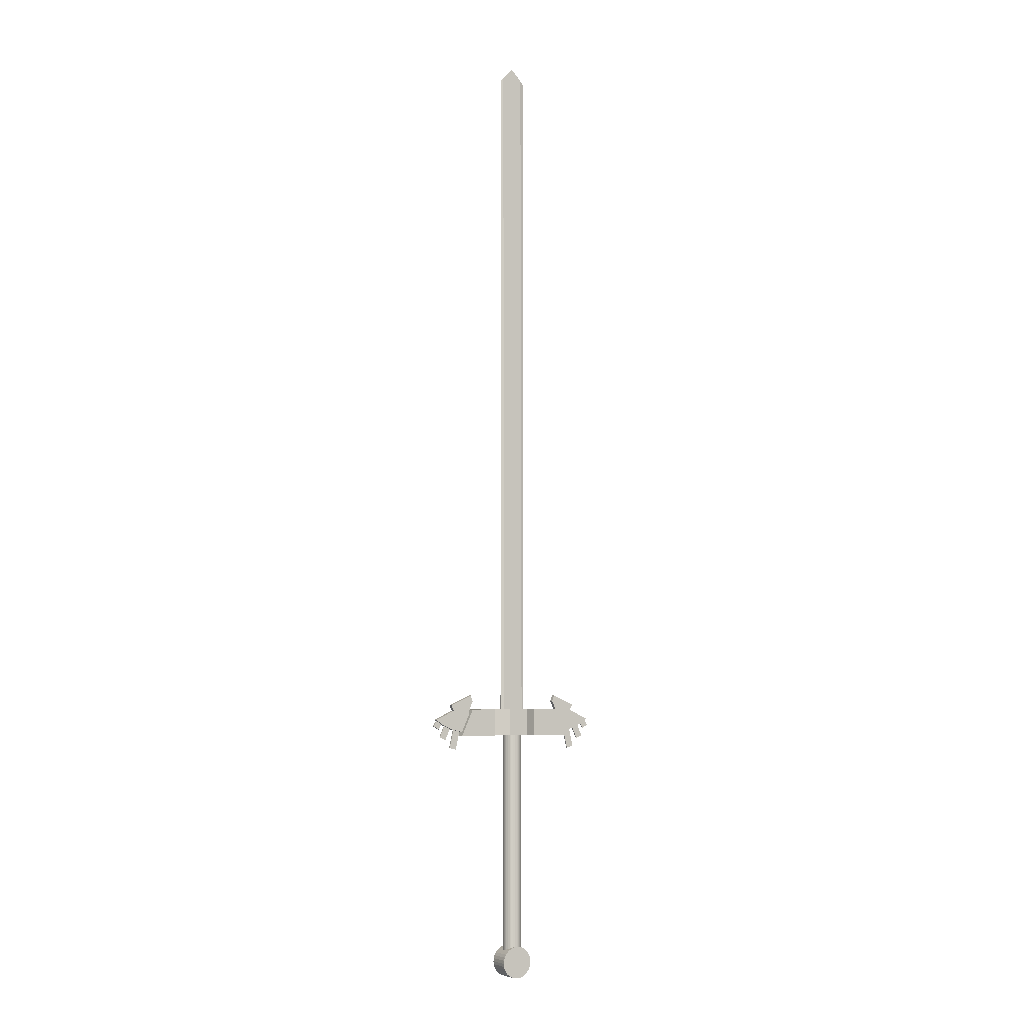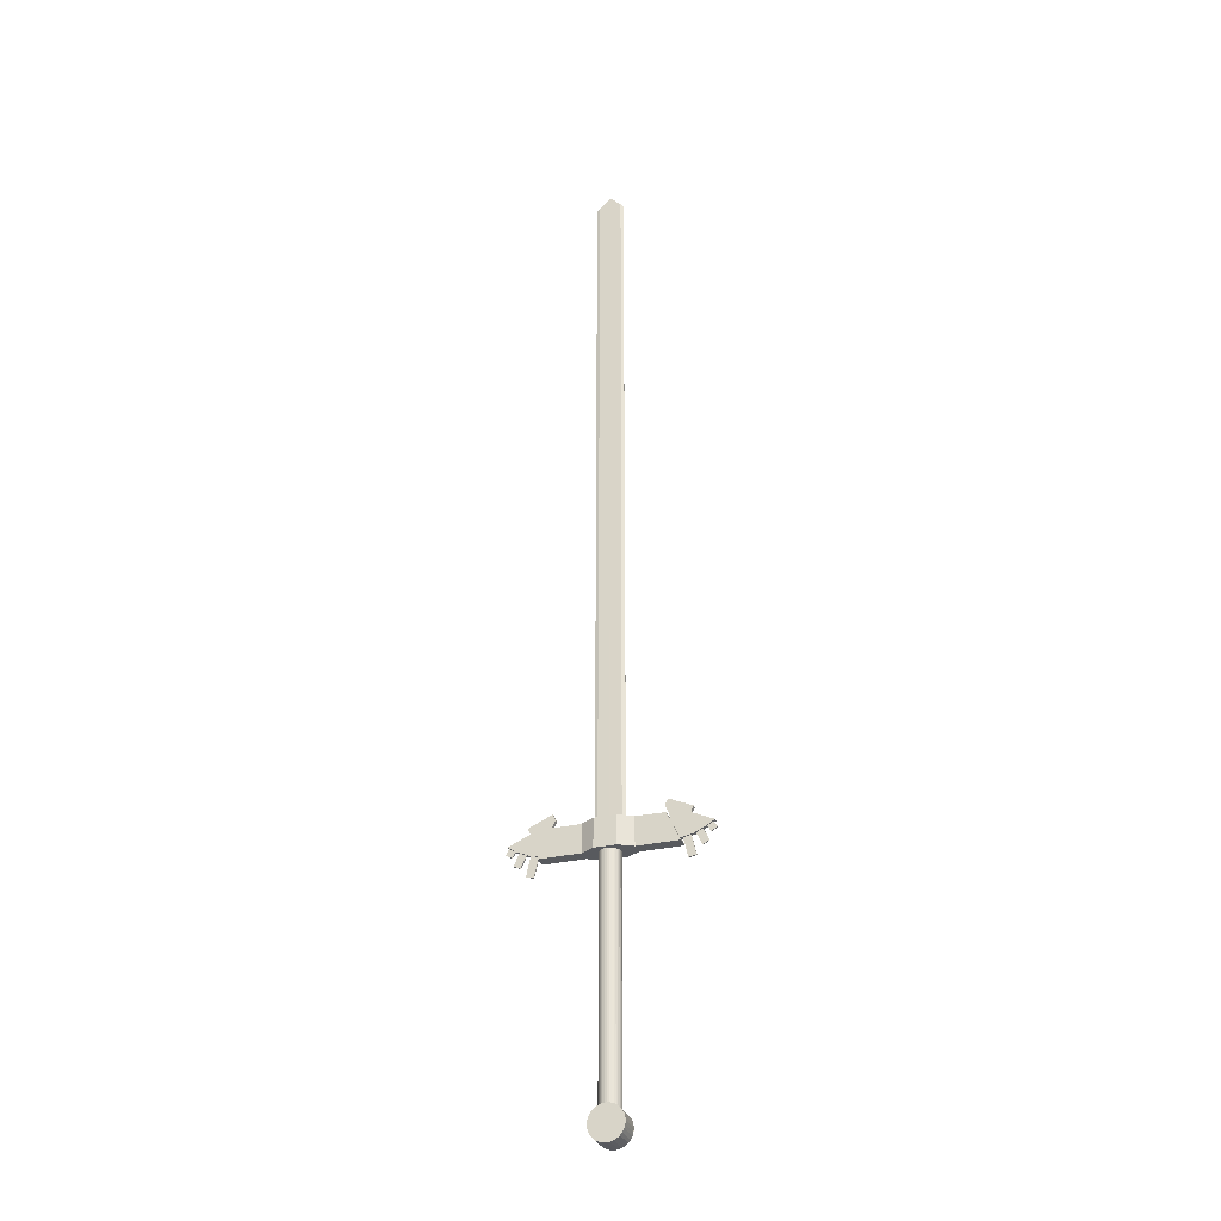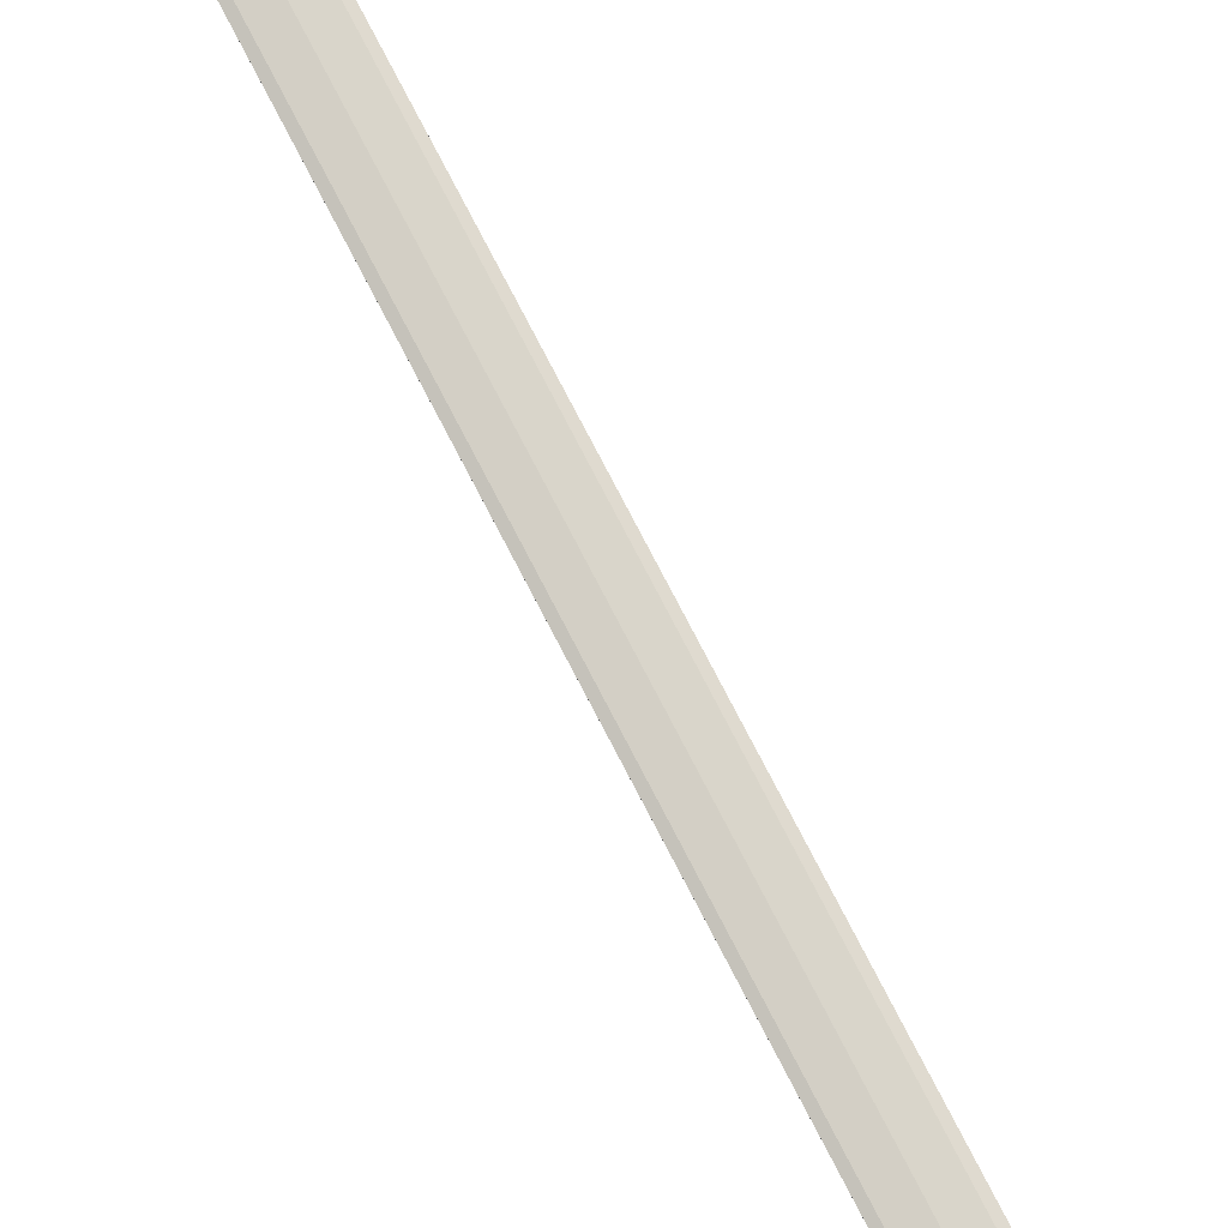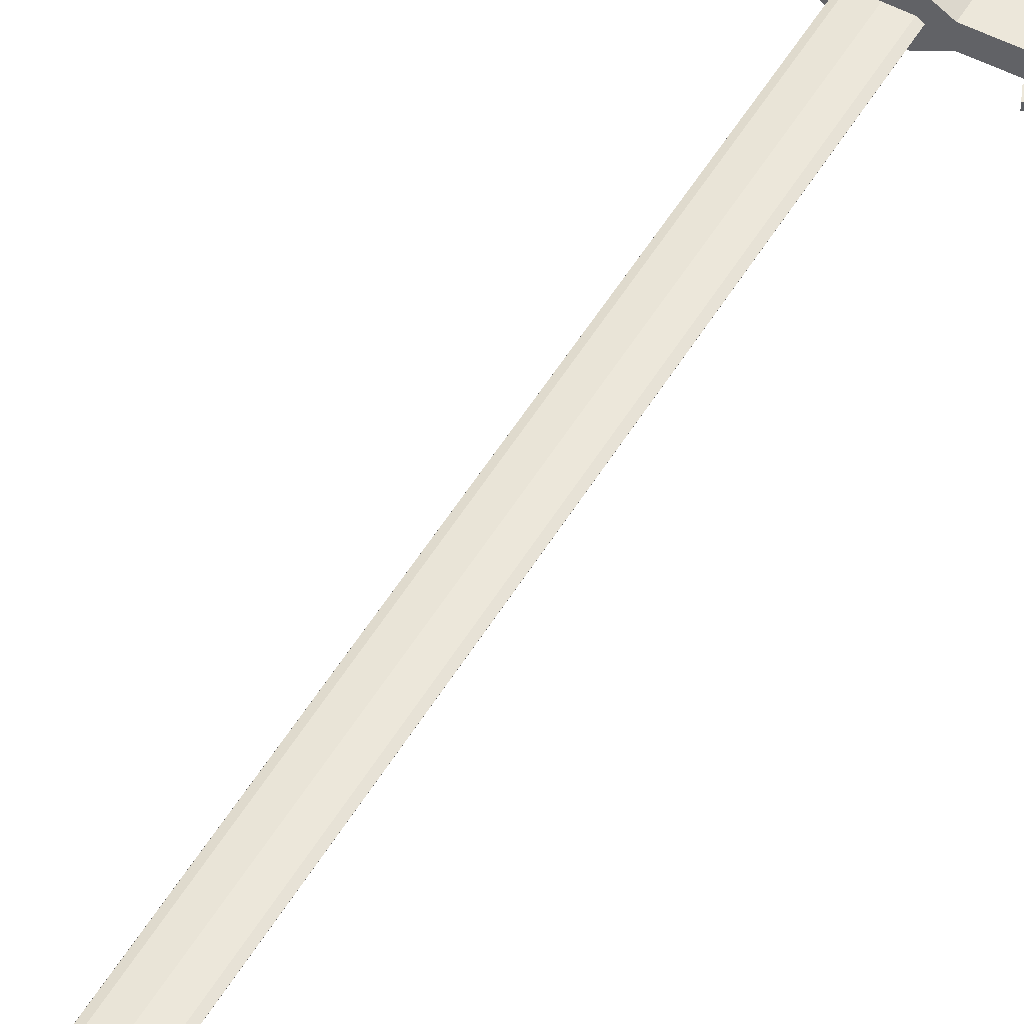
<metadata>
{"format":"obj","ext":"obj","renderer":"f3d","projection":"perspective","resolution":1024,"background":"white","views":[{"elev":-5.7,"azim":-30.5,"up":"+Z"},{"elev":-30.9,"azim":18.2,"up":"+Z"},{"elev":77.0,"azim":-27.4,"up":"+Y"},{"elev":51.9,"azim":29.9,"up":"+Y"}]}
</metadata>
<code>
o Cube
v -0.3713 0.09888 1.25
v -0.3713 0.09888 0.8223
v -0.3713 0.09888 0.8223
v -0.1717 0.2138 0.8223
v -0.1717 0.2138 1.258
v -0.3713 0.09888 1.258
v 0.1702 0.2138 0.8223
v 0.3713 0.09802 0.8223
v 0.3713 0.09802 1.258
v 0.1702 0.2138 1.258
v 0.3713 -0.09165 0.8223
v 0.1591 -0.2138 0.8223
v 0.1591 -0.2138 1.258
v 0.3713 -0.09165 1.258
v -0.1679 -0.2138 0.8223
v -0.3713 -0.09669 0.8223
v -0.3713 -0.09669 1.258
v -0.1679 -0.2138 1.258
v -0.3713 -0.09669 1.25
v -0.3713 -0.09669 0.8223
v -1.003 0.01334 0.8922
v -1.003 -0.01116 0.8922
v -0.8291 -0.03254 1.188
v -0.8291 0.03473 1.188
v 0.8335 0.03387 1.188
v 0.9729 0.03387 0.8843
v 0.9729 -0.0275 0.8843
v 0.8335 -0.0275 1.188
v 0.8051 0.09802 1.25
v 1.001 0.09802 0.8223
v 1.001 -0.09165 0.8223
v 0.8051 -0.09165 1.25
v -0.997 0.09888 0.8223
v -0.997 -0.09669 0.8223
v -0.8007 -0.09669 1.25
v -0.8007 0.09888 1.25
v 0.8335 0.03387 1.188
v 0.9729 0.03387 0.8843
v 0.9729 -0.0275 0.8843
v 0.8335 -0.0275 1.188
v 0.8335 0.03387 1.188
v 1.007 0.01248 0.8922
v 1.007 -0.006115 0.8922
v 0.8335 -0.0275 1.188
v 0.8333 0.03387 1.23
v 1.184 0.01248 0.9393
v 1.184 -0.006115 0.9393
v 0.8333 -0.0275 1.23
v -1.18 0.01334 0.9393
v -1.18 -0.01116 0.9393
v -0.8289 -0.03254 1.23
v -0.8289 0.03473 1.23
v 0.8109 0.03387 1.302
v 1.34 0.01248 1.014
v 1.34 -0.006115 1.014
v 0.8109 -0.0275 1.302
v -1.336 0.01334 1.014
v -1.336 -0.01116 1.014
v -0.8065 -0.03254 1.302
v -0.8065 0.03473 1.302
v -1.427 0.01334 1.069
v -1.427 -0.01116 1.069
v -0.7965 -0.01116 1.375
v -0.7965 0.01334 1.375
v 0.8009 0.01248 1.375
v 1.432 0.01248 1.069
v 1.432 -0.006115 1.069
v 0.8009 -0.006115 1.375
v 1.285 0.01248 0.9854
v 1.285 -0.006115 0.9854
v 1.428 0.01248 1.097
v 1.428 -0.006115 1.097
v 1.34 0.01248 1.014
v 1.34 -0.006115 1.014
v 1.432 0.01248 1.069
v 1.432 -0.006115 1.069
v 1.12 0.01248 0.9181
v 1.12 -0.006115 0.9181
v 1.315 0.03387 0.9987
v 1.315 -0.0275 0.9987
v 0.9729 0.03387 0.8843
v 0.9729 -0.0275 0.8843
v 1.155 0.03387 0.926
v 1.155 -0.0275 0.926
v -1.281 0.01334 0.9854
v -1.281 -0.01116 0.9854
v -1.423 0.01334 1.097
v -1.423 -0.01116 1.097
v -1.116 0.01334 0.9181
v -1.116 -0.01116 0.9181
v -1.31 0.03473 0.9987
v -1.31 -0.03254 0.9987
v -0.9685 0.03473 0.8843
v -0.9685 -0.03254 0.8843
v -1.15 0.03473 0.926
v -1.15 -0.03254 0.926
v -1.453 0.03473 1.084
v -1.453 -0.03254 1.084
v -1.427 0.01334 1.069
v -1.427 -0.01116 1.069
v -1.387 0.01334 0.9284
v -1.387 -0.01116 0.9284
v -1.479 0.01334 0.9832
v -1.479 -0.01116 0.9832
v -1.262 0.01334 0.7572
v -1.262 -0.01116 0.7572
v -1.364 0.01334 0.8034
v -1.364 -0.01116 0.8034
v -1.003 0.01334 0.8922
v -1.003 -0.01116 0.8922
v -1.116 0.01334 0.9181
v -1.116 -0.01116 0.9181
v -1.07 0.01334 0.5998
v -1.07 -0.01116 0.5998
v -1.183 0.01334 0.6257
v -1.183 -0.01116 0.6257
v 1.392 0.01248 0.9284
v 1.392 -0.006115 0.9284
v 1.483 0.01248 0.9832
v 1.483 -0.006115 0.9832
v 1.267 0.01248 0.7572
v 1.267 -0.006115 0.7572
v 1.368 0.01248 0.8034
v 1.368 -0.006115 0.8034
v 1.074 0.01248 0.5998
v 1.074 -0.006115 0.5998
v 1.187 0.01248 0.6257
v 1.187 -0.006115 0.6257
v -1.453 0.03473 1.084
v -1.453 -0.03254 1.084
v -0.767 -0.03254 1.388
v -0.767 0.03473 1.388
v -0.1717 0.2138 1.032
v -0.3713 0.09888 1.032
v -0.3713 -0.09669 1.028
v 0.1702 0.2138 1.032
v 0.3713 0.09802 1.032
v 0.1591 -0.2138 1.032
v 0.3713 -0.09165 1.032
v -0.3713 0.09888 1.028
v -0.1679 -0.2138 1.032
v -0.3713 -0.09669 1.032
v -0.9024 -0.09669 1.028
v -0.9024 0.09888 1.028
v 0.9067 0.09802 1.028
v 0.9067 -0.09165 1.028
v 0.9057 0.03387 1.031
v 0.9057 -0.0275 1.031
v -0.9013 -0.03254 1.031
v -0.9013 0.03473 1.031
v 0.9057 0.03387 1.031
v 0.9057 -0.0275 1.031
v 0.9057 0.03387 1.031
v 0.9057 -0.0275 1.031
v 0.9999 0.03387 1.072
v 0.9999 -0.0275 1.072
v -0.9955 -0.03254 1.072
v -0.9955 0.03473 1.072
v 1.072 0.03387 1.145
v 1.072 -0.0275 1.145
v -1.067 -0.03254 1.145
v -1.067 0.03473 1.145
v -1.122 -0.03254 1.231
v -1.122 0.03473 1.231
v 1.127 0.01248 1.231
v 1.127 -0.006115 1.231
v -1.121 -0.01116 1.231
v -1.121 0.01334 1.231
v -0.7965 -0.01116 1.375
v -0.7965 0.01334 1.375
v -1.121 0.01334 1.231
v -1.121 -0.01116 1.231
v -0.8075 -0.03254 1.479
v -0.8075 0.03473 1.479
v -1.163 0.03473 1.322
v -0.837 -0.01116 1.466
v -0.837 0.01334 1.466
v -1.162 0.01334 1.323
v -1.163 -0.03254 1.322
v -1.162 -0.01116 1.323
v -0.837 -0.01116 1.466
v -0.837 0.01334 1.466
v -1.162 0.01334 1.323
v -1.162 -0.01116 1.323
v 1.127 0.03387 1.231
v 1.457 0.03387 1.084
v 1.127 -0.0275 1.231
v 0.7714 -0.0275 1.388
v 1.457 -0.0275 1.084
v 0.7714 0.03387 1.388
v 1.127 0.01248 1.231
v 1.127 -0.006115 1.231
v 0.8009 -0.006115 1.375
v 0.8009 0.01248 1.375
v 1.167 -0.0275 1.322
v 0.8119 -0.0275 1.479
v 0.8119 0.03387 1.479
v 1.167 0.03387 1.322
v 1.167 -0.006115 1.322
v 0.8413 -0.006115 1.466
v 0.8413 0.01248 1.466
v 1.167 0.01248 1.322
v 1.167 0.01248 1.322
v 1.167 -0.006115 1.322
v 0.8413 -0.006115 1.466
v 0.8413 0.01248 1.466
v 0.1429 -0.05917 1.036
v 0.1429 -0.05917 -2.862
v 0.1517 -0.03017 1.036
v 0.1517 -0.03017 -2.862
v 0.1546 0 1.036
v 0.1546 0 -2.862
v 0.1517 0.03017 1.036
v 0.1517 0.03017 -2.862
v 0.1429 0.05917 1.036
v 0.1429 0.05917 -2.862
v 0.1286 0.0859 1.036
v 0.1286 0.0859 -2.862
v 0.05917 0.1429 1.036
v 0.05917 0.1429 -2.862
v 0.03017 0.1517 1.036
v 0.03017 0.1517 -2.862
v 0.1093 0.1093 1.036
v 0.1093 0.1093 -2.862
v 0.0859 0.1286 1.036
v 0.0859 0.1286 -2.862
v 0 0.1546 1.036
v 0 0.1546 -2.862
v 0.1286 -0.0859 -2.862
v 0.1286 -0.0859 1.036
v 0.1093 -0.1093 -2.862
v 0.1093 -0.1093 1.036
v 0.0859 -0.1286 -2.862
v 0.0859 -0.1286 1.036
v 0.05917 -0.1429 -2.862
v 0.05917 -0.1429 1.036
v 0.03017 -0.1517 -2.862
v 0.03017 -0.1517 1.036
v 0 -0.1546 -2.862
v 0 -0.1546 1.036
v -0.03017 -0.1517 -2.862
v -0.03017 -0.1517 1.036
v -0.05917 -0.1429 -2.862
v -0.05917 -0.1429 1.036
v -0.0859 -0.1286 -2.862
v -0.0859 -0.1286 1.036
v -0.1093 -0.1093 -2.862
v -0.1093 -0.1093 1.036
v -0.1286 -0.0859 -2.862
v -0.1286 -0.0859 1.036
v -0.1429 -0.05917 -2.862
v -0.1429 -0.05917 1.036
v -0.1517 -0.03017 -2.862
v -0.1517 -0.03017 1.036
v -0.1546 0 -2.862
v -0.1546 0 1.036
v -0.1517 0.03017 -2.862
v -0.1517 0.03017 1.036
v -0.1429 0.05917 -2.862
v -0.1429 0.05917 1.036
v -0.1286 0.0859 -2.862
v -0.1286 0.0859 1.036
v -0.1093 0.1093 -2.862
v -0.1093 0.1093 1.036
v -0.0859 0.1286 -2.862
v -0.0859 0.1286 1.036
v -0.05917 0.1429 -2.862
v -0.05917 0.1429 1.036
v -0.03017 0.1517 -2.862
v -0.03017 0.1517 1.036
v -0.04942 0.1676 -3.119
v -0.04942 -0.1676 -3.119
v -0.09694 0.1676 -3.105
v -0.09694 -0.1676 -3.105
v -0.1407 0.1676 -3.082
v -0.1407 -0.1676 -3.082
v -0.1791 0.1676 -3.05
v -0.1791 -0.1676 -3.05
v -0.2106 0.1676 -3.012
v -0.2106 -0.1676 -3.012
v -0.234 0.1676 -2.968
v -0.234 -0.1676 -2.968
v -0.2485 0.1676 -2.92
v -0.2485 -0.1676 -2.92
v -0.2533 0.1676 -2.871
v -0.2533 -0.1676 -2.871
v -0.2485 0.1676 -2.821
v -0.2485 -0.1676 -2.821
v -0.234 0.1676 -2.774
v -0.234 -0.1676 -2.774
v -0.2106 0.1676 -2.73
v -0.2106 -0.1676 -2.73
v -0.1791 0.1676 -2.692
v -0.1791 -0.1676 -2.692
v -0.1407 0.1676 -2.66
v -0.1407 -0.1676 -2.66
v -0.09694 0.1676 -2.637
v -0.09694 -0.1676 -2.637
v -0.04942 0.1676 -2.622
v -0.04942 -0.1676 -2.622
v 0 0.1676 -2.618
v 0 -0.1676 -2.618
v 0.04942 0.1676 -2.622
v 0.04942 -0.1676 -2.622
v 0.09694 0.1676 -2.637
v 0.09694 -0.1676 -2.637
v 0.1407 0.1676 -2.66
v 0.1407 -0.1676 -2.66
v 0.1791 0.1676 -2.692
v 0.1791 -0.1676 -2.692
v 0.2106 0.1676 -2.73
v 0.2106 -0.1676 -2.73
v 0.234 0.1676 -2.774
v 0.234 -0.1676 -2.774
v 0.2485 0.1676 -2.821
v 0.2485 -0.1676 -2.821
v 0.2533 0.1676 -2.871
v 0.2533 -0.1676 -2.871
v 0.2485 0.1676 -2.92
v 0.2485 -0.1676 -2.92
v 0.234 0.1676 -2.968
v 0.234 -0.1676 -2.968
v 0.2106 0.1676 -3.012
v 0.2106 -0.1676 -3.012
v 0.1791 0.1676 -3.05
v 0.1791 -0.1676 -3.05
v 0.1407 0.1676 -3.082
v 0.1407 -0.1676 -3.082
v 0.09694 0.1676 -3.105
v 0.09694 -0.1676 -3.105
v 0.04942 0.1676 -3.119
v 0.04942 -0.1676 -3.119
v 0 0.1676 -3.124
v 0 -0.1676 -3.124
v 0.2193 0.000712 0.8787
v 0.171 0.02851 0.8509
v 0.2193 -0.000712 0.8787
v 0.171 -0.02851 0.8509
v 0.171 -0.000539 12.06
v 0.2193 0.000712 12
v 0.2193 -0.000712 12
v 0.171 0.000539 12.06
v -0.171 0.02851 0.8509
v -0.2193 0.000712 0.8787
v -0.2193 -0.000712 0.8787
v -0.171 -0.02851 0.8509
v -0.171 -0.002207 12.06
v -0.2193 -0.000712 12
v -0.171 -0.000539 12.06
v -0.2193 0.000712 12
v 0 0.02851 0.8509
v 0 -0.000402 12.23
v 0 -0.02851 0.8509
v 0 -0.000445 12.23
v -0.171 0.000539 12.06
v 0 0.000402 12.23
v 0.000276 -0.000695 12.23
v 0.000276 0.000695 12.23
v -0.000276 0.000695 12.23
v -0.000276 -0.000695 12.23
v 0.171 0.001944 12.05
v 0 0.02851 12.06
v 0.1725 0.002179 12.06
f 9 14 32 29
f 136 133 5 10
f 15 16 3 4 7 8 11 12
f 133 4 3 134
f 2 20 34 33
f 136 10 9 137
f 17 6 1 19
f 138 12 11 139
f 13 14 9 10 5 6 17 18
f 141 18 17 142
f 141 138 13 18
f 3 16 20 2
f 134 3 2 140
f 142 17 19 135
f 23 24 52 51
f 140 2 33 144
f 135 19 35 143
f 19 1 36 35
f 25 28 40 37
f 11 8 30 31
f 139 11 31 146
f 137 9 29 145
f 147 26 30 145
f 148 28 32 146
f 26 27 31 30
f 28 25 29 32
f 94 93 33 34
f 149 94 34 143
f 24 23 35 36
f 150 24 36 144
f 39 38 81 82
f 148 27 39 152
f 27 26 38 39
f 147 25 37 151
f 41 44 48 45
f 151 37 41 153
f 37 40 44 41
f 152 39 82 154
f 46 69 123 121
f 154 82 84 156
f 78 43 126 128
f 153 41 45 155
f 50 86 108 106
f 21 22 110 109
f 150 93 95 158
f 149 23 51 157
f 53 56 188 190
f 155 45 53 159
f 45 48 56 53
f 156 84 80 160
f 59 60 132 131
f 158 95 91 162
f 157 51 59 161
f 51 52 60 59
f 167 168 87 88
f 61 57 101 103
f 162 91 129 164
f 161 59 131 163
f 65 68 193 194
f 160 80 189 187
f 67 55 74 76
f 159 53 190 185
f 54 55 80 79
f 67 66 186 189
f 55 67 189 80
f 66 54 79 186
f 73 75 119 117
f 55 54 73 74
f 54 66 75 73
f 66 67 76 75
f 46 47 84 83
f 70 69 79 80
f 69 46 83 79
f 47 70 80 84
f 42 43 82 81
f 78 77 83 84
f 43 78 84 82
f 77 42 81 83
f 58 57 91 92
f 61 62 100 99
f 62 58 92 130
f 57 61 129 91
f 50 49 95 96
f 85 86 92 91
f 86 50 96 92
f 49 85 91 95
f 22 21 93 94
f 89 90 96 95
f 90 22 94 96
f 21 89 95 93
f 99 100 98 97
f 129 61 99 97
f 130 129 97 98
f 62 130 98 100
f 101 102 104 103
f 62 61 103 104
f 58 62 104 102
f 57 58 102 101
f 105 106 108 107
f 49 50 106 105
f 85 49 105 107
f 86 85 107 108
f 112 111 115 116
f 89 21 109 111
f 90 89 111 112
f 22 90 112 110
f 113 114 116 115
f 110 112 116 114
f 109 110 114 113
f 111 109 113 115
f 118 117 119 120
f 75 76 120 119
f 76 74 118 120
f 74 73 117 118
f 122 121 123 124
f 47 46 121 122
f 70 47 122 124
f 69 70 124 123
f 126 125 127 128
f 43 42 125 126
f 42 77 127 125
f 77 78 128 127
f 88 87 129 130
f 167 88 130 163
f 131 132 174 173
f 169 170 182 181
f 87 168 164 129
f 171 172 184 183
f 79 159 185 186
f 56 160 187 188
f 72 71 165 166
f 92 161 163 130
f 60 162 164 132
f 64 168 171 170
f 96 157 161 92
f 52 158 162 60
f 48 156 160 56
f 83 155 159 79
f 94 149 157 96
f 24 150 158 52
f 81 153 155 83
f 44 154 156 48
f 40 152 154 44
f 38 151 153 81
f 26 147 151 38
f 28 148 152 40
f 93 150 144 33
f 23 149 143 35
f 27 148 146 31
f 25 147 145 29
f 8 137 145 30
f 14 139 146 32
f 20 135 143 34
f 1 140 144 36
f 16 142 135 20
f 6 134 140 1
f 15 12 138 141
f 15 141 142 16
f 13 138 139 14
f 7 136 137 8
f 5 133 134 6
f 7 4 133 136
f 63 167 180 176
f 63 64 170 169
f 167 63 169 172
f 168 167 172 171
f 177 176 173 174
f 178 177 174 175
f 176 180 179 173
f 181 182 183 184
f 64 63 176 177
f 170 171 183 182
f 132 164 175 174
f 168 64 177 178
f 164 168 178 175
f 172 169 181 184
f 163 131 173 179
f 167 163 179 180
f 165 71 186 185
f 188 187 195 196
f 71 72 189 186
f 192 191 203 204
f 191 194 206 203
f 72 166 187 189
f 187 166 199 195
f 68 166 192 193
f 165 65 194 191
f 166 165 191 192
f 199 200 196 195
f 200 201 197 196
f 201 202 198 197
f 204 203 206 205
f 165 185 198 202
f 193 192 204 205
f 185 190 197 198
f 68 65 201 200
f 194 193 205 206
f 65 165 202 201
f 190 188 196 197
f 166 68 200 199
f 218 217 215 216
f 220 219 225 226
f 226 225 223 224
f 224 223 217 218
f 222 221 219 220
f 228 227 221 222
f 216 215 213 214
f 214 213 211 212
f 212 211 209 210
f 210 209 207 208
f 208 207 230 229
f 229 230 232 231
f 231 232 234 233
f 233 234 236 235
f 235 236 238 237
f 237 238 240 239
f 239 240 242 241
f 241 242 244 243
f 243 244 246 245
f 245 246 248 247
f 247 248 250 249
f 249 250 252 251
f 251 252 254 253
f 253 254 256 255
f 255 256 258 257
f 257 258 260 259
f 259 260 262 261
f 261 262 264 263
f 263 264 266 265
f 265 266 268 267
f 225 219 221 227 270 268 266 264 262 260 258 256 254 252 250 248 246 244 242 240 238 236 234 232 230 207 209 211 213 215 217 223
f 267 268 270 269
f 269 270 227 228
f 218 216 214 212 210 208 229 231 233 235 237 239 241 243 245 247 249 251 253 255 257 259 261 263 265 267 269 228 222 220 226 224
f 353 351 336 338
f 274 273 271 272
f 334 332 330 328 326 324 322 320 318 316 314 312 310 308 306 304 302 300 298 296 294 292 290 288 286 284 282 280 278 276 274 272
f 272 271 333 334
f 337 335 340 341
f 282 281 279 280
f 278 277 275 276
f 348 350 344 345
f 284 283 281 282
f 296 295 293 294
f 280 279 277 278
f 271 273 275 277 279 281 283 285 287 289 291 293 295 297 299 301 303 305 307 309 311 313 315 317 319 321 323 325 327 329 331 333
f 276 275 273 274
f 290 289 287 288
f 306 305 303 304
f 286 285 283 284
f 292 291 289 290
f 288 287 285 286
f 294 293 291 292
f 304 303 301 302
f 300 299 297 298
f 302 301 299 300
f 298 297 295 296
f 328 327 325 326
f 312 311 309 310
f 308 307 305 306
f 314 313 311 312
f 310 309 307 308
f 316 315 313 314
f 320 319 317 318
f 326 325 323 324
f 322 321 319 320
f 318 317 315 316
f 324 323 321 322
f 330 329 327 328
f 332 331 329 330
f 334 333 331 332
f 335 337 338 336
f 342 338 337 341
f 336 361 363 340 335
f 339 342 341 340 363
f 353 338 342 354
f 346 347 348 345
f 347 349 350 348
f 349 343 344 350
f 343 346 345 344
f 351 343 349 362
f 336 351 362 361
f 346 353 354 347
f 346 343 351 353
f 354 347 355 356
f 349 347 357 358
f 342 339 359 360
f 363 361 339
f 362 349 352
f 361 362 352 339
l 352 354

</code>
